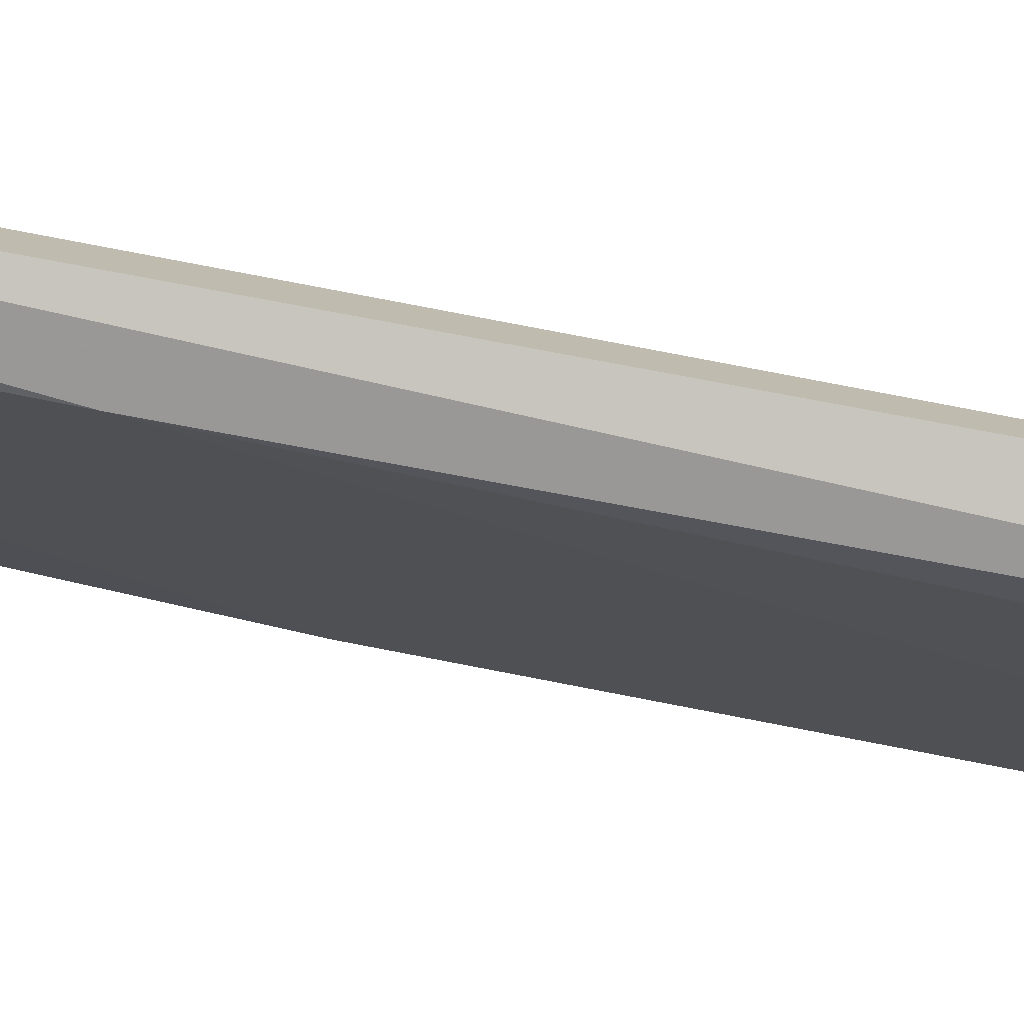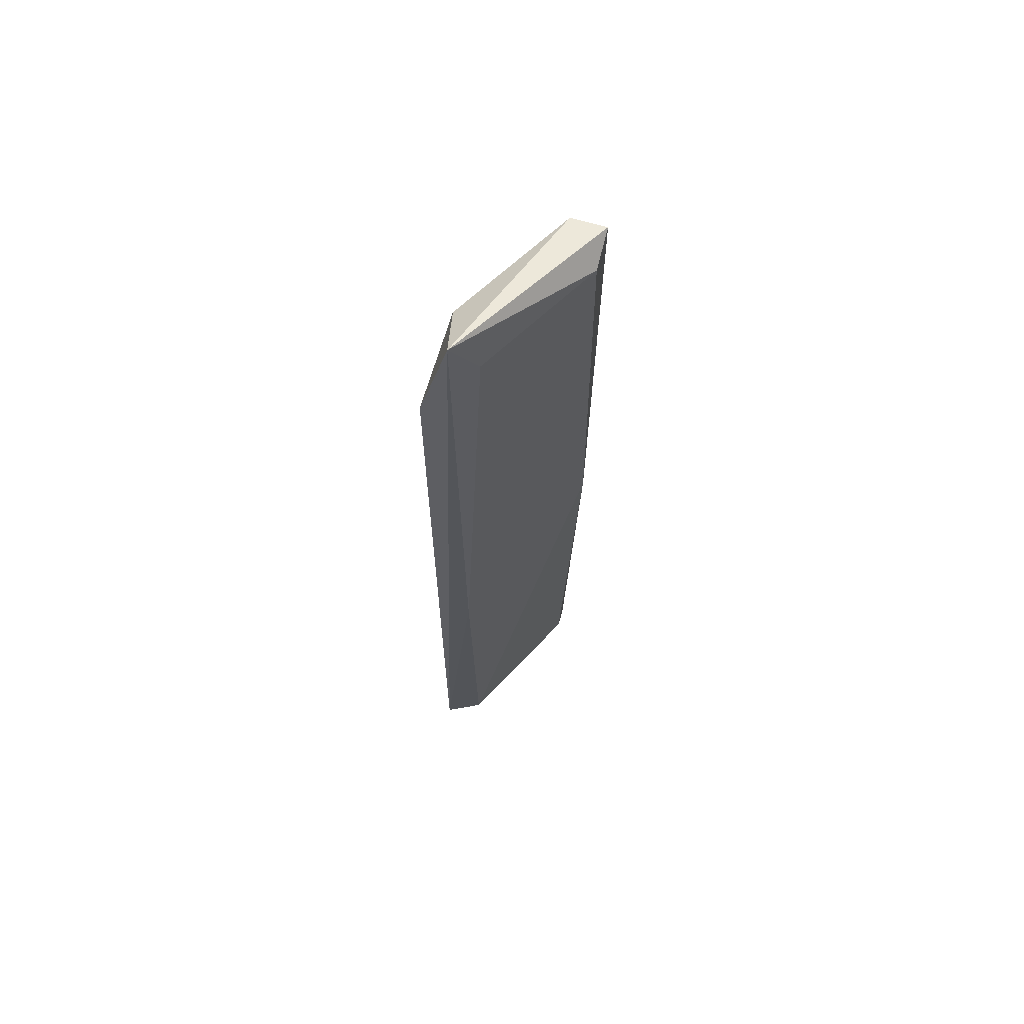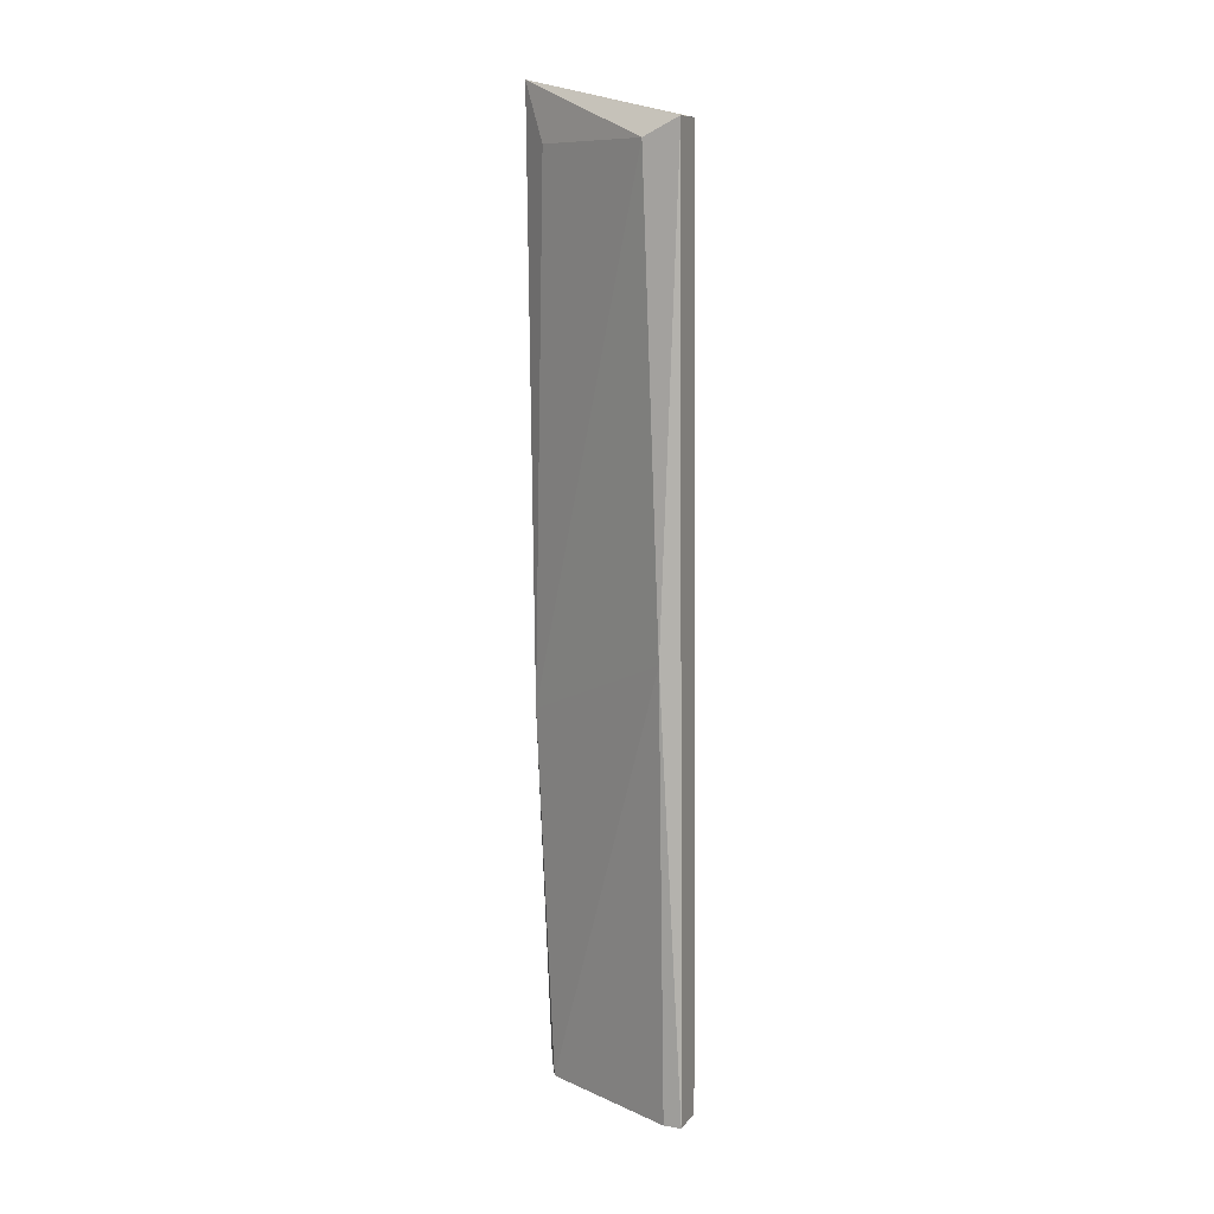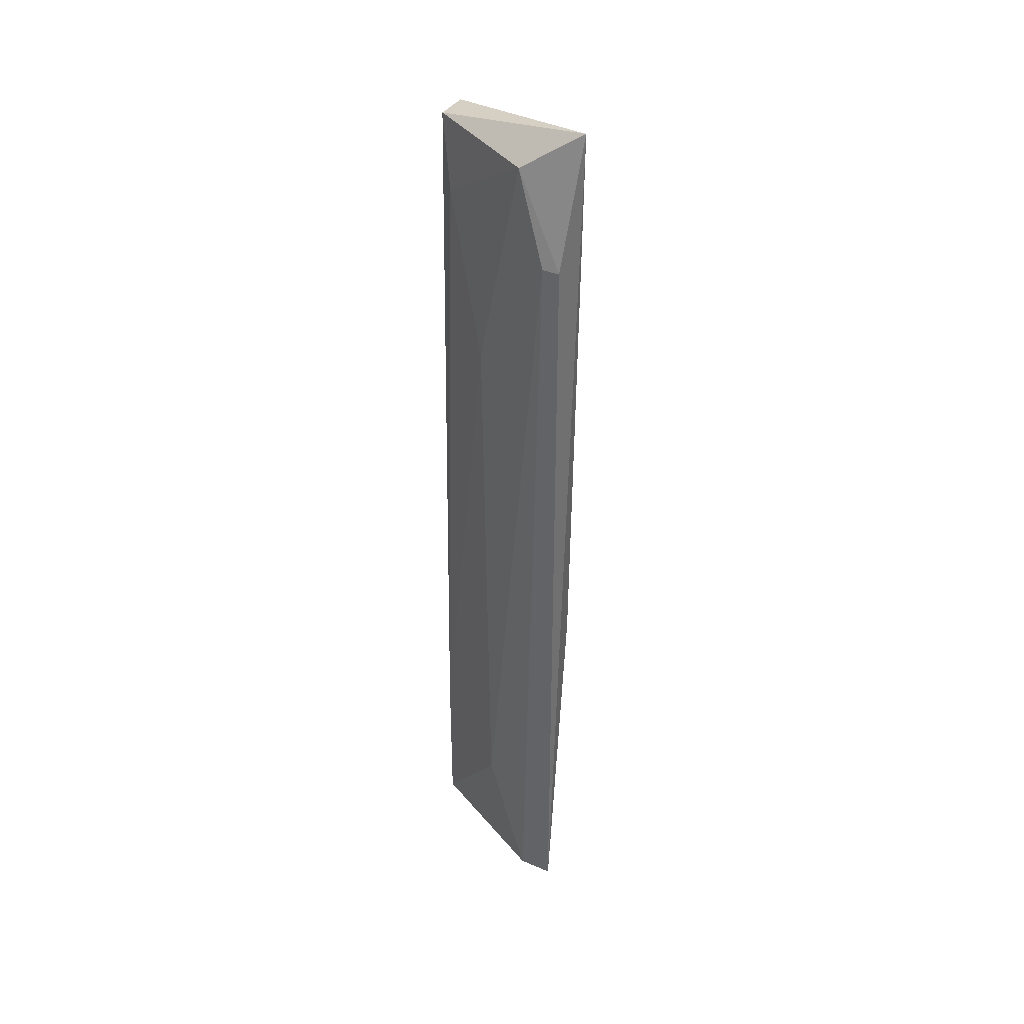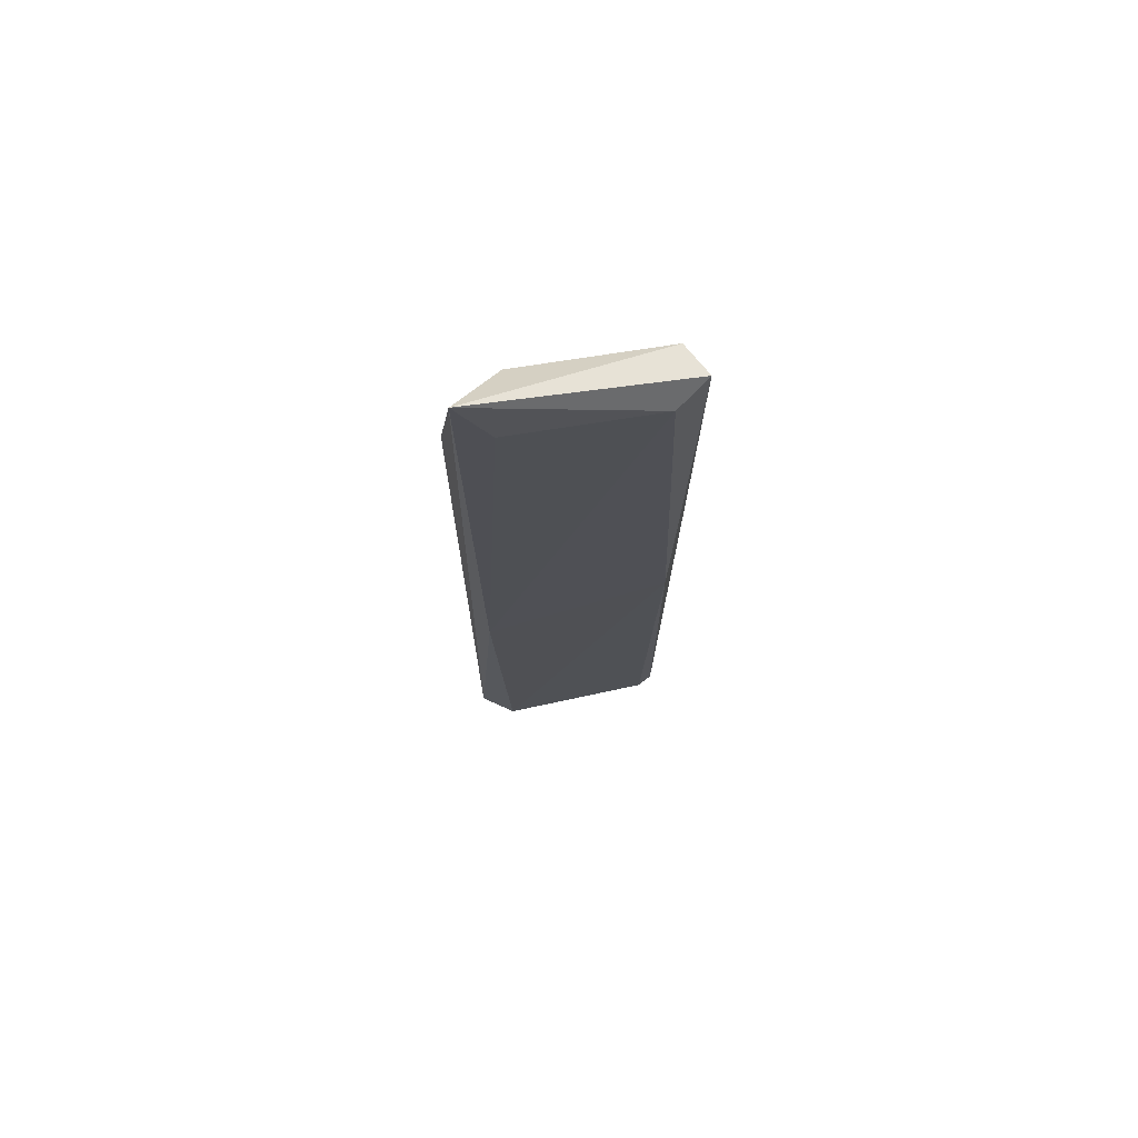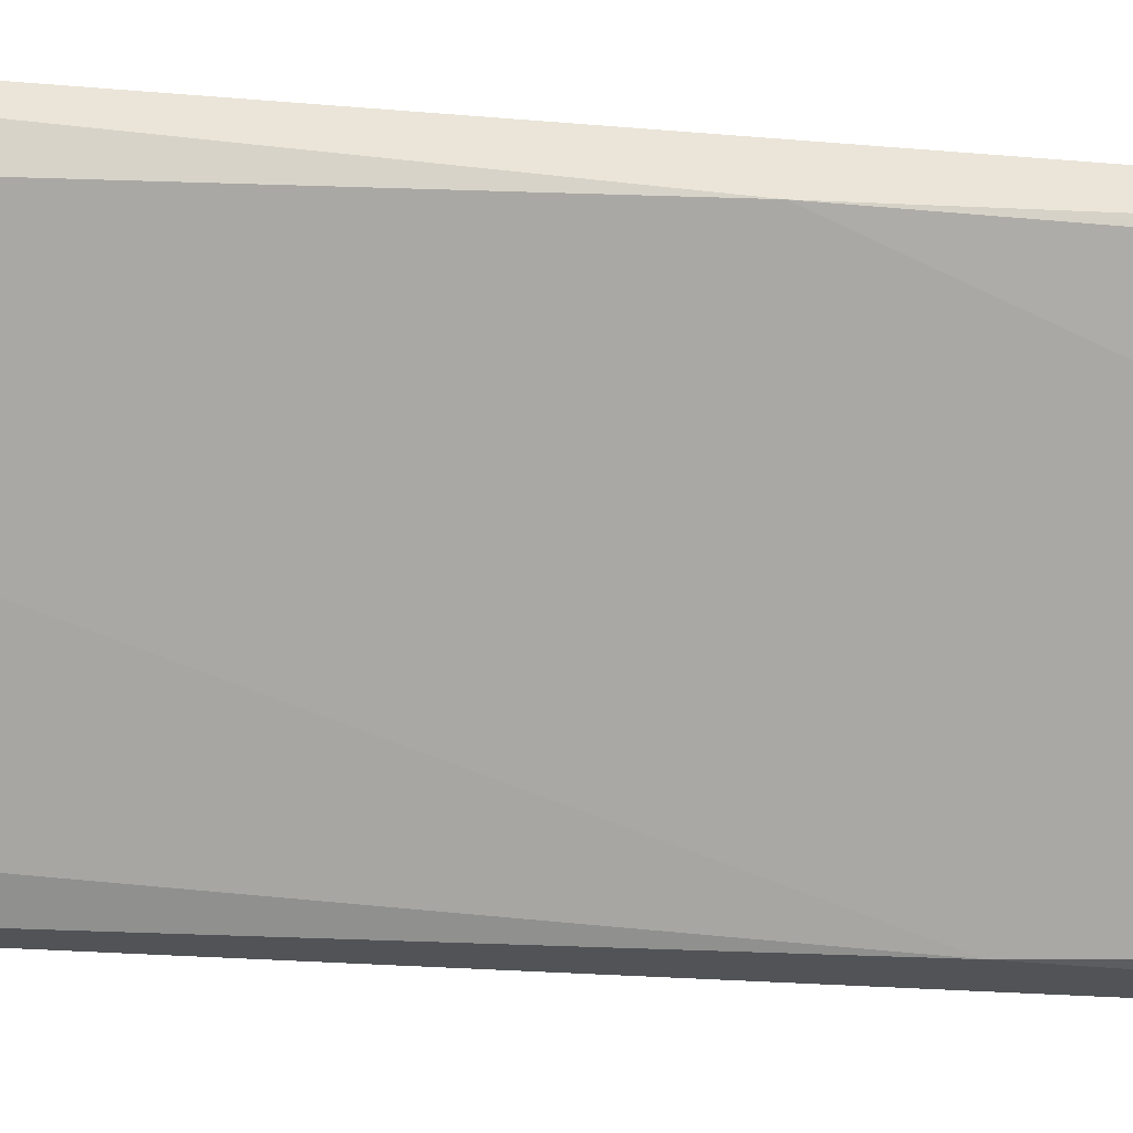
<metadata>
{"format":"obj","ext":"obj","renderer":"f3d","projection":"perspective","resolution":1024,"background":"white","views":[{"elev":-76.5,"azim":-100.6,"up":"+Y"},{"elev":64.5,"azim":16.4,"up":"+Z"},{"elev":9.9,"azim":111.9,"up":"+Z"},{"elev":37.2,"azim":-61.1,"up":"+Z"},{"elev":71.3,"azim":51.2,"up":"+Z"},{"elev":-14.5,"azim":77.3,"up":"+Y"}]}
</metadata>
<code>
v -0.02877 0.02362 0.0543
v -0.03692 0.01197 -0.006275
v -0.03692 0.0143 -0.006275
v -0.03692 0.01197 0.04847
v -0.03226 0.02362 -0.006275
v -0.03459 0.01314 -0.006275
v -0.03226 0.02245 0.04963
v -0.03475 0.01145 0.05702
v -0.02877 0.02245 0.02285
v -0.02993 0.02362 -0.006275
v -0.03576 0.01779 0.001884
v -0.02877 0.02129 0.05313
v -0.03576 0.01546 0.0543
v -0.03459 0.01197 0.01819
v -0.0311 0.02362 0.0543
v -0.02993 0.02245 -0.006275
v -0.03692 0.01314 0.04847
v -0.03459 0.01896 0.03915
v -0.03343 0.01314 0.05313
v -0.03226 0.02362 0.004214
f 11 18 20
f 3 2 4
f 2 3 5
f 2 5 6
f 4 2 8
f 5 1 10
f 6 5 10
f 1 9 10
f 5 3 11
f 1 8 12
f 9 1 12
f 4 8 13
f 2 6 14
f 8 2 14
f 6 9 14
f 9 12 14
f 1 5 15
f 8 1 15
f 7 13 15
f 13 8 15
f 9 6 16
f 6 10 16
f 10 9 16
f 3 4 17
f 11 3 17
f 4 13 17
f 17 13 18
f 13 7 18
f 11 17 18
f 12 8 19
f 8 14 19
f 14 12 19
f 5 11 20
f 15 5 20
f 7 15 20
f 18 7 20

</code>
